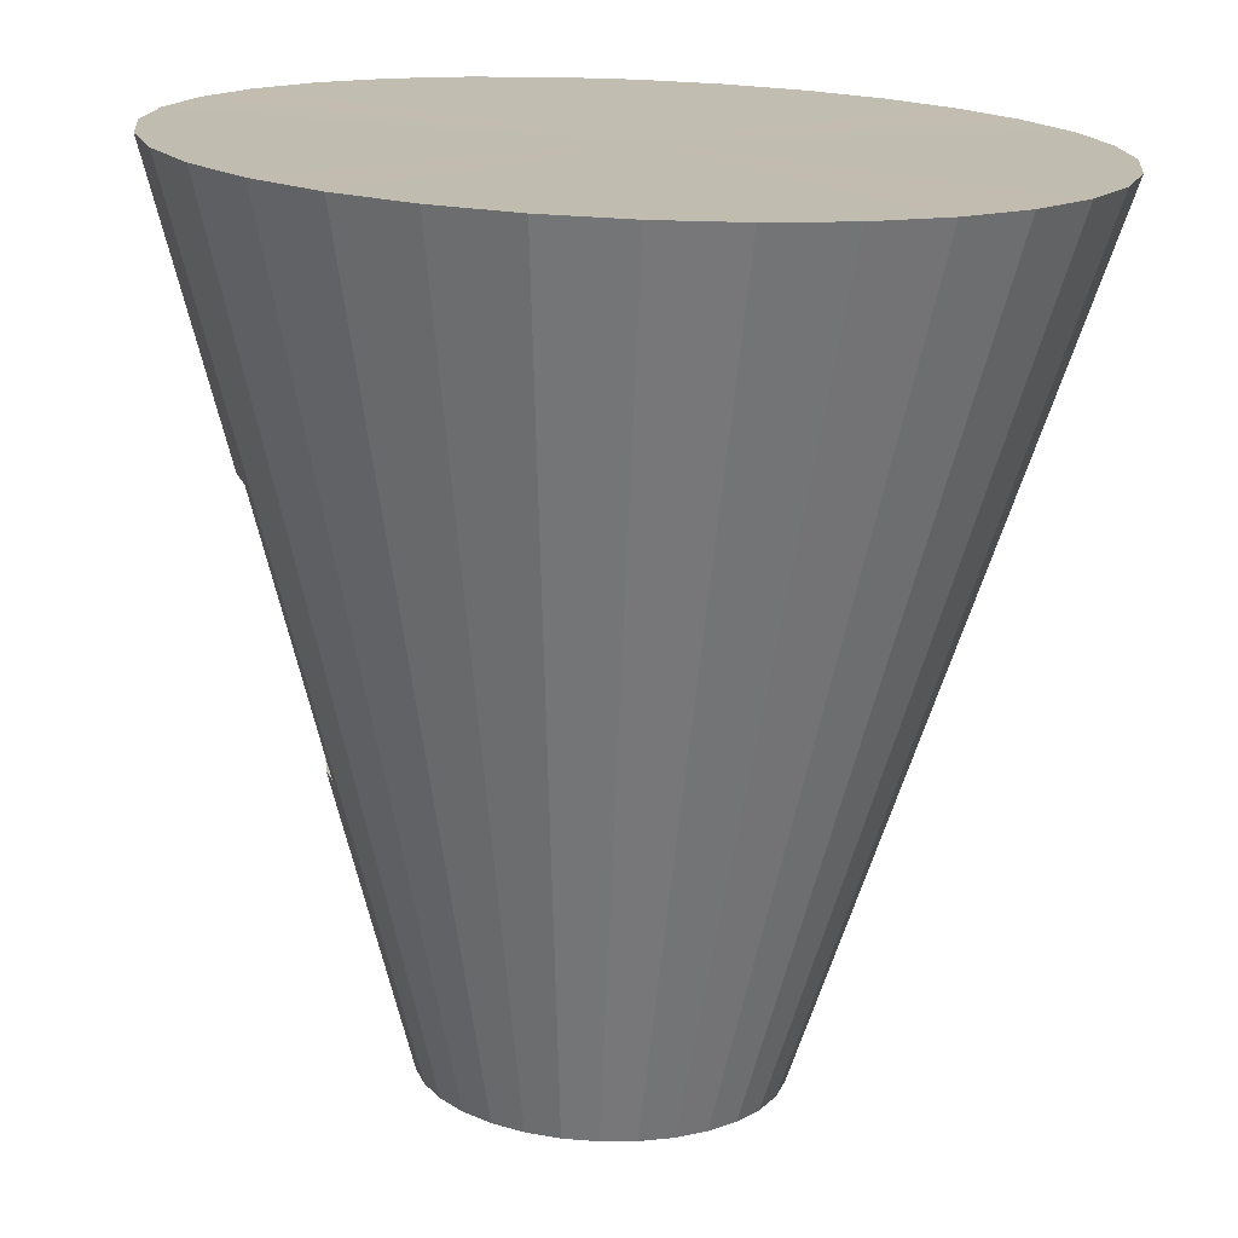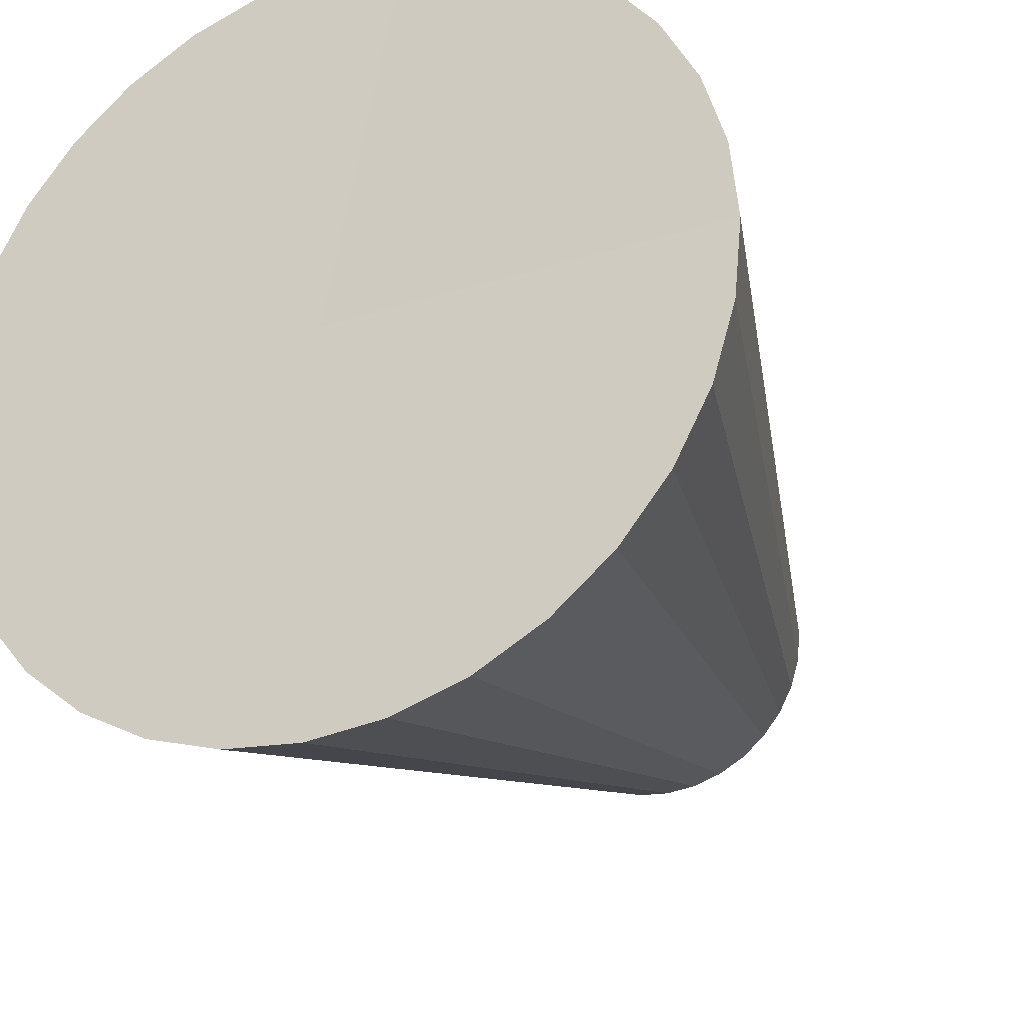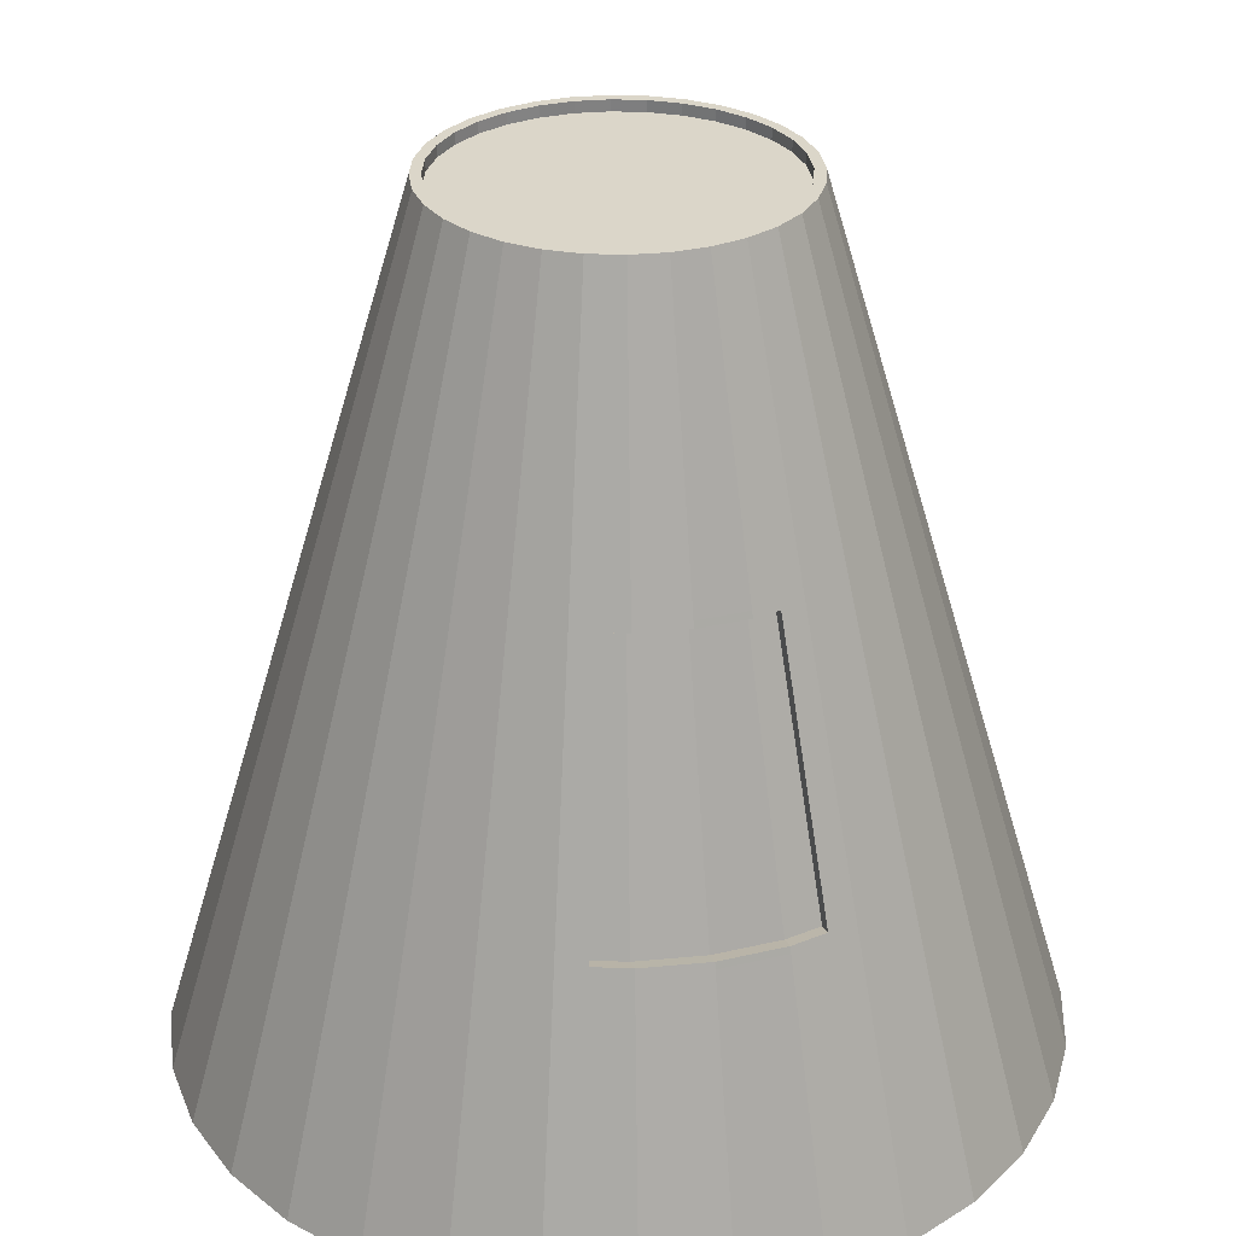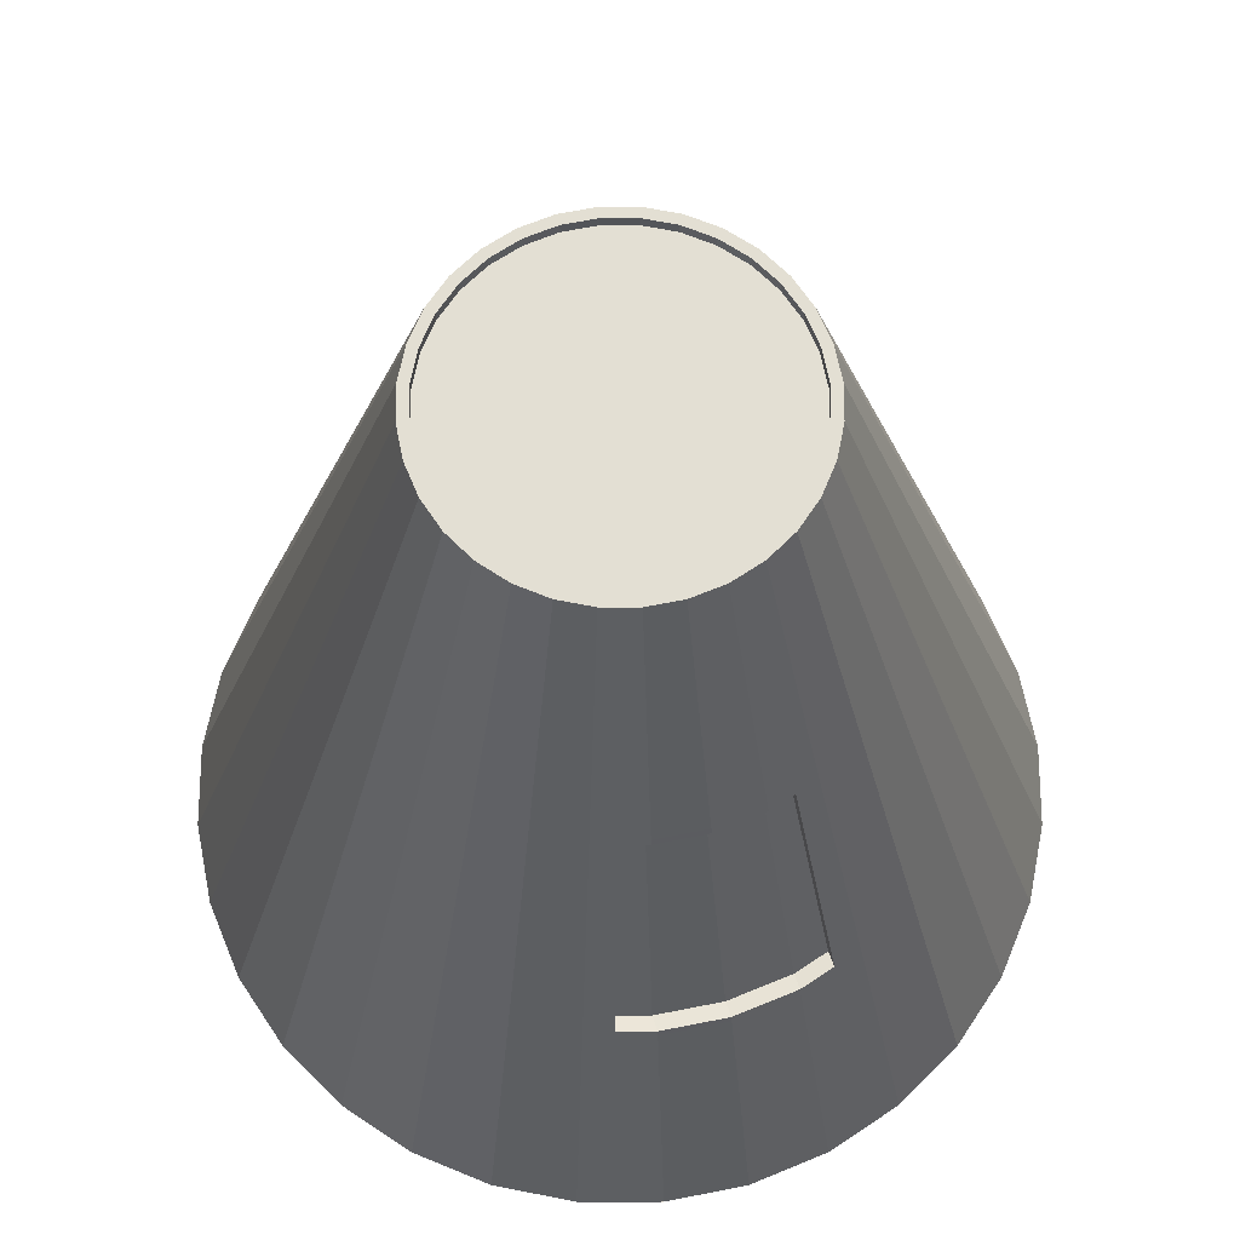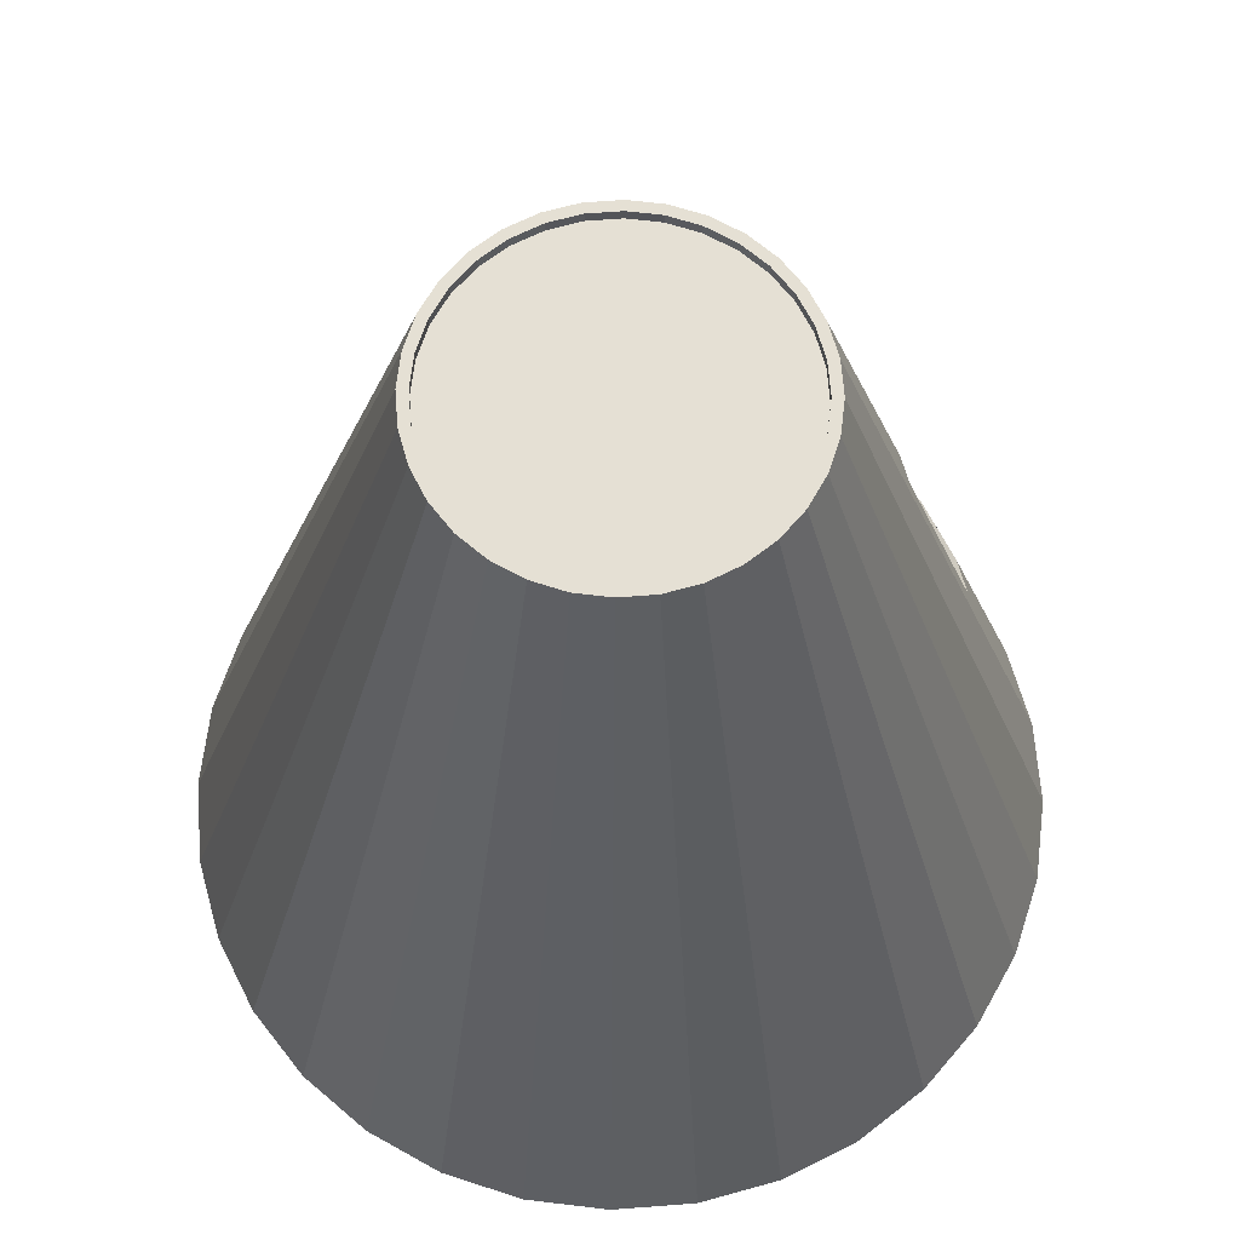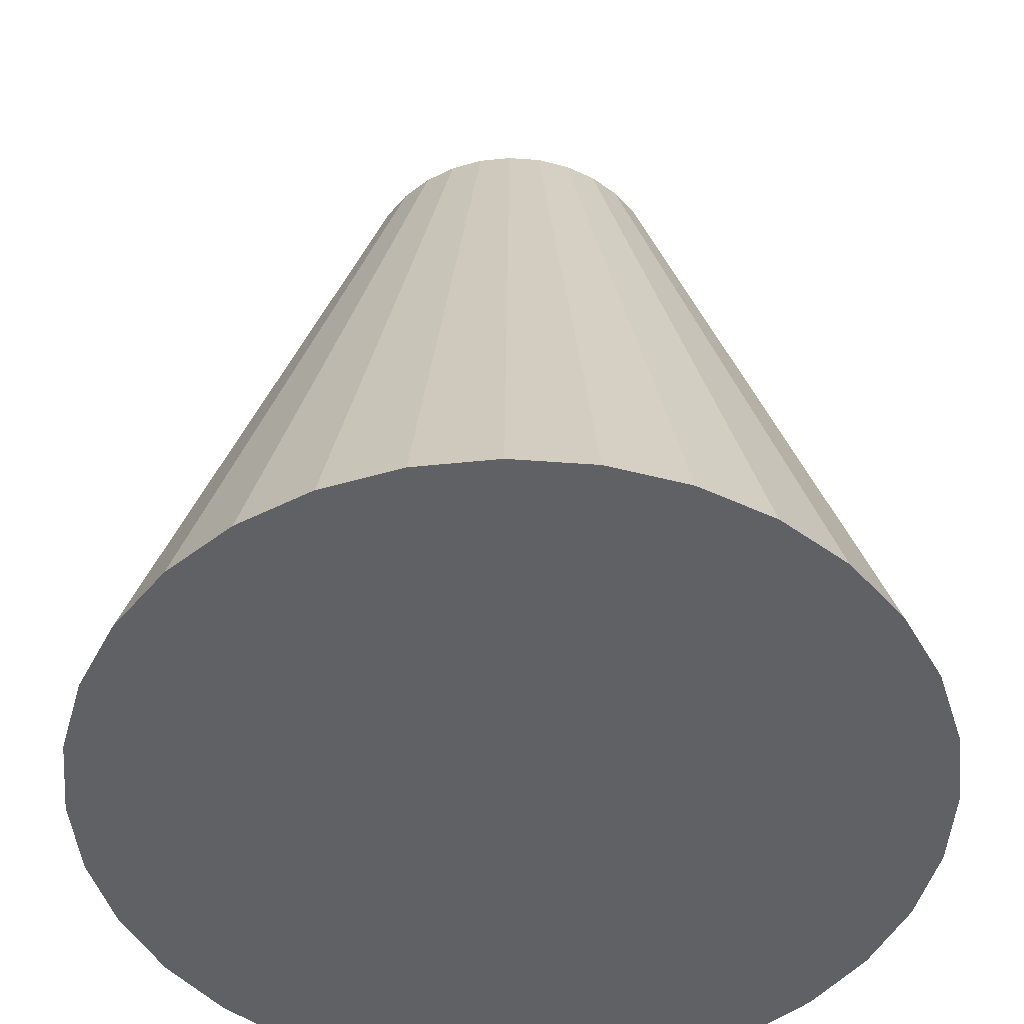
<metadata>
{"format":"obj","ext":"obj","renderer":"f3d","projection":"perspective","resolution":1024,"background":"white","views":[{"elev":-73.7,"azim":-2.3,"up":"+Z"},{"elev":-27.4,"azim":25.4,"up":"+Z"},{"elev":30.1,"azim":-103.6,"up":"+Y"},{"elev":66.9,"azim":-106.9,"up":"+Y"},{"elev":65.9,"azim":147.5,"up":"+Y"},{"elev":-49.3,"azim":158.4,"up":"+Y"}]}
</metadata>
<code>
o Cylinder_Cylinder.001
v 0 -1 1
v -0 1 0.4044
v -0.1951 -1 0.9808
v -0.0789 1 0.3967
v -0.3827 -1 0.9239
v -0.1548 1 0.3736
v -0.5556 -1 0.8315
v -0.2247 1 0.3363
v -0.7071 -1 0.7071
v -0.286 1 0.286
v -0.8315 -1 0.5556
v -0.3363 1 0.2247
v -0.9239 -1 0.3827
v -0.3736 1 0.1548
v -0.9808 -1 0.1951
v -0.3967 1 0.0789
v -1 -1 -0
v -0.4044 1 -0
v -0.9808 -1 -0.1951
v -0.3967 1 -0.0789
v -0.9239 -1 -0.3827
v -0.3736 1 -0.1548
v -0.8315 -1 -0.5556
v -0.3363 1 -0.2247
v -0.7071 -1 -0.7071
v -0.286 1 -0.286
v -0.5556 -1 -0.8315
v -0.2247 1 -0.3363
v -0.3827 -1 -0.9239
v -0.1548 1 -0.3736
v -0.1951 -1 -0.9808
v -0.0789 1 -0.3967
v 0 -1 -1
v 0 1 -0.4044
v 0.1951 -1 -0.9808
v 0.0789 1 -0.3967
v 0.3827 -1 -0.9239
v 0.1548 1 -0.3736
v 0.5556 -1 -0.8315
v 0.2247 1 -0.3363
v 0.7071 -1 -0.7071
v 0.286 1 -0.286
v 0.8315 -1 -0.5556
v 0.3363 1 -0.2247
v 0.9239 -1 -0.3827
v 0.3736 1 -0.1548
v 0.9808 -1 -0.1951
v 0.3967 1 -0.0789
v 1 -1 0
v 0.4044 1 -0
v 0.9808 -1 0.1951
v 0.3967 1 0.0789
v 0.9239 -1 0.3827
v 0.3736 1 0.1548
v 0.8315 -1 0.5556
v 0.3363 1 0.2247
v 0.7071 -1 0.7071
v 0.286 1 0.286
v 0.5556 -1 0.8315
v 0.2247 1 0.3363
v 0.3827 -1 0.9239
v 0.1548 1 0.3736
v 0.1951 -1 0.9808
v 0.0789 1 0.3967
v -0.0742 1 0.373
v -0 1 0.3803
v -0.1455 1 0.3514
v -0.2113 1 0.3162
v -0.2689 1 0.2689
v -0.3162 1 0.2113
v -0.3514 1 0.1455
v -0.373 1 0.0742
v -0.3803 1 -0
v -0.373 1 -0.0742
v -0.3514 1 -0.1455
v -0.3162 1 -0.2113
v -0.2689 1 -0.2689
v -0.2113 1 -0.3162
v -0.1455 1 -0.3514
v -0.0742 1 -0.373
v 0 1 -0.3803
v 0.0742 1 -0.373
v 0.1455 1 -0.3514
v 0.2113 1 -0.3162
v 0.2689 1 -0.2689
v 0.3162 1 -0.2113
v 0.3514 1 -0.1455
v 0.373 1 -0.0742
v 0.3803 1 -0
v 0.373 1 0.0742
v 0.3514 1 0.1455
v 0.3162 1 0.2113
v 0.2689 1 0.2689
v 0.2113 1 0.3162
v 0.1455 1 0.3514
v 0.0742 1 0.373
v -0.0742 0.974 0.373
v -0 0.974 0.3803
v -0.1455 0.974 0.3514
v -0.2113 0.974 0.3162
v -0.2689 0.974 0.2689
v -0.3162 0.974 0.2113
v -0.3514 0.974 0.1455
v -0.373 0.974 0.0742
v -0.3803 0.974 -0
v -0.373 0.974 -0.0742
v -0.3514 0.974 -0.1455
v -0.3162 0.974 -0.2113
v -0.2689 0.974 -0.2689
v -0.2113 0.974 -0.3162
v -0.1455 0.974 -0.3514
v -0.0742 0.974 -0.373
v 0 0.974 -0.3803
v 0.0742 0.974 -0.373
v 0.1455 0.974 -0.3514
v 0.2113 0.974 -0.3162
v 0.2689 0.974 -0.2689
v 0.3162 0.974 -0.2113
v 0.3514 0.974 -0.1455
v 0.373 0.974 -0.0742
v 0.3803 0.974 -0
v 0.373 0.974 0.0742
v 0.3514 0.974 0.1455
v 0.3162 0.974 0.2113
v 0.2689 0.974 0.2689
v 0.2113 0.974 0.3162
v 0.1455 0.974 0.3514
v 0.0742 0.974 0.373
v -0.5571 0.3333 0.2307
v -0.7405 -0.3333 0.3067
v -0.5914 0.3333 0.1176
v -0.7861 -0.3333 0.1564
v -0.603 0.3333 -0
v -0.8015 -0.3333 -0
v -0.5914 0.3333 -0.1176
v -0.7861 -0.3333 -0.1564
v -0.5571 0.3333 -0.2307
v -0.7405 -0.3333 -0.3067
v -0.7557 -0.3333 -0.2566
v -0.5685 0.3333 -0.193
v -0.7557 -0.3333 0.2566
v -0.5685 0.3333 0.193
v -0.5914 0.3333 0.1176
v -0.7861 -0.3333 0.1564
v -0.6075 0.318 -0
v -0.8015 -0.3333 -0
v -0.5914 0.3333 -0.1176
v -0.7817 -0.318 -0.1555
v -0.756 -0.3181 -0.2399
v -0.5774 0.3181 -0.1792
v -0.756 -0.3181 0.2399
v -0.5774 0.3181 0.1792
v -0.7861 -0.3333 -0.1564
v -0.7557 -0.3333 -0.2566
v -0.5958 0.318 -0.1185
v -0.5685 0.3333 -0.193
v -0.797 -0.318 -0
v -0.603 0.3333 -0
v -0.7817 -0.318 0.1555
v -0.5958 0.318 0.1185
v -0.7557 -0.3333 0.2566
v -0.5685 0.3333 0.193
v -0.5567 0.3062 0.1185
v -0.7426 -0.3299 0.1555
v -0.5684 0.3062 -0
v -0.7579 -0.3299 -0
v -0.5567 0.3062 -0.1185
v -0.7426 -0.3299 -0.1555
v -0.7169 -0.3299 -0.2399
v -0.5383 0.3062 -0.1792
v -0.7169 -0.3299 0.2399
v -0.5383 0.3062 0.1792
v 0.000491 -0.9941 -0.002843
f 18 73 74
f 22 20 75
f 8 69 10
f 80 113 81
f 26 78 28
f 44 87 46
f 62 96 64
f 73 18 16
f 38 82 83
f 54 92 56
f 10 70 12
f 30 78 79
f 46 88 48
f 2 65 4
f 64 66 2
f 71 72 14
f 38 84 40
f 56 93 58
f 12 71 14
f 30 80 32
f 48 89 50
f 6 65 67
f 22 76 24
f 40 85 42
f 58 94 60
f 34 80 81
f 50 90 52
f 6 68 8
f 24 77 26
f 44 85 86
f 62 94 95
f 72 73 16
f 34 82 36
f 52 91 54
f 123 115 107
f 67 100 68
f 94 127 95
f 81 114 82
f 68 101 69
f 95 128 96
f 82 115 83
f 69 102 70
f 66 128 98
f 83 116 84
f 70 103 71
f 84 117 85
f 71 104 72
f 85 118 86
f 72 105 73
f 86 119 87
f 73 106 74
f 87 120 88
f 74 107 75
f 88 121 89
f 75 108 76
f 89 122 90
f 76 109 77
f 90 123 91
f 77 110 78
f 91 124 92
f 78 111 79
f 65 98 97
f 92 125 93
f 79 112 80
f 65 99 67
f 93 126 94
f 139 137 138
f 140 154 156
f 72 16 14
f 129 141 130
f 20 18 74
f 20 74 75
f 151 172 171
f 149 170 150
f 141 162 161
f 149 156 154
f 151 162 152
f 19 146 153
f 17 144 146
f 130 15 13
f 130 144 15
f 138 21 19
f 138 19 153
f 153 146 157
f 144 159 146
f 139 138 153
f 148 153 157
f 159 157 146
f 154 139 149
f 149 139 153
f 149 153 148
f 151 144 161
f 151 159 144
f 151 171 164
f 168 169 149
f 151 164 159
f 159 164 166
f 166 168 148
f 148 168 149
f 159 166 157
f 157 166 148
f 165 167 166
f 165 166 164
f 169 168 167
f 170 169 167
f 165 164 163
f 163 164 171
f 163 171 172
f 167 168 166
f 152 163 172
f 167 150 170
f 152 160 163
f 160 165 163
f 165 155 167
f 155 150 167
f 160 145 165
f 145 155 165
f 155 145 158
f 158 145 160
f 150 155 147
f 147 155 158
f 156 150 147
f 158 160 143
f 143 160 152
f 143 152 162
f 137 20 22
f 20 158 18
f 18 143 16
f 143 14 16
f 2 3 1
f 6 3 4
f 8 5 6
f 8 9 7
f 12 9 10
f 12 13 11
f 1 64 2
f 63 62 64
f 61 60 62
f 59 58 60
f 57 56 58
f 55 54 56
f 53 52 54
f 51 50 52
f 49 48 50
f 47 46 48
f 45 44 46
f 43 42 44
f 41 40 42
f 39 38 40
f 38 35 36
f 35 34 36
f 33 32 34
f 31 30 32
f 29 28 30
f 27 26 28
f 25 24 26
f 23 22 24
f 3 173 1
f 1 173 63
f 63 173 61
f 61 173 59
f 59 173 57
f 57 173 55
f 55 173 53
f 53 173 51
f 51 173 49
f 49 173 47
f 47 173 45
f 45 173 43
f 43 173 41
f 41 173 39
f 39 173 37
f 37 173 35
f 35 173 33
f 33 173 31
f 31 173 29
f 29 173 27
f 27 173 25
f 25 173 23
f 23 173 21
f 21 173 19
f 19 173 17
f 17 173 15
f 15 173 13
f 13 173 11
f 11 173 9
f 9 173 7
f 7 173 5
f 5 173 3
f 8 68 69
f 80 112 113
f 26 77 78
f 44 86 87
f 62 95 96
f 38 36 82
f 54 91 92
f 10 69 70
f 30 28 78
f 46 87 88
f 2 66 65
f 64 96 66
f 38 83 84
f 56 92 93
f 12 70 71
f 30 79 80
f 48 88 89
f 6 4 65
f 22 75 76
f 40 84 85
f 58 93 94
f 34 32 80
f 50 89 90
f 6 67 68
f 24 76 77
f 44 42 85
f 62 60 94
f 34 81 82
f 52 90 91
f 99 97 98
f 98 128 99
f 128 127 99
f 127 126 125
f 125 124 127
f 124 123 127
f 123 122 121
f 121 120 119
f 119 118 117
f 117 116 119
f 116 115 119
f 115 114 113
f 113 112 111
f 111 110 109
f 109 108 111
f 108 107 111
f 107 106 105
f 105 104 103
f 103 102 101
f 101 100 99
f 123 121 115
f 121 119 115
f 115 113 107
f 113 111 107
f 107 105 99
f 105 103 99
f 103 101 99
f 99 127 123
f 99 123 107
f 67 99 100
f 94 126 127
f 81 113 114
f 68 100 101
f 95 127 128
f 82 114 115
f 69 101 102
f 66 96 128
f 83 115 116
f 70 102 103
f 84 116 117
f 71 103 104
f 85 117 118
f 72 104 105
f 86 118 119
f 73 105 106
f 87 119 120
f 74 106 107
f 88 120 121
f 75 107 108
f 89 121 122
f 76 108 109
f 90 122 123
f 77 109 110
f 91 123 124
f 78 110 111
f 65 66 98
f 92 124 125
f 79 111 112
f 65 97 99
f 93 125 126
f 139 140 137
f 140 139 154
f 129 142 141
f 151 152 172
f 149 169 170
f 141 142 162
f 149 150 156
f 151 161 162
f 19 17 146
f 17 15 144
f 137 147 20
f 20 147 158
f 18 158 143
f 143 129 14
f 2 4 3
f 6 5 3
f 8 7 5
f 8 10 9
f 12 11 9
f 12 14 13
f 1 63 64
f 63 61 62
f 61 59 60
f 59 57 58
f 57 55 56
f 55 53 54
f 53 51 52
f 51 49 50
f 49 47 48
f 47 45 46
f 45 43 44
f 43 41 42
f 41 39 40
f 39 37 38
f 38 37 35
f 35 33 34
f 33 31 32
f 31 29 30
f 29 27 28
f 27 25 26
f 25 23 24
f 23 21 22
l 132 15
l 134 17
l 136 19
l 16 131
l 18 133
l 20 135
l 158 133
l 136 153
l 146 134
l 131 143
l 132 144
l 147 135

</code>
